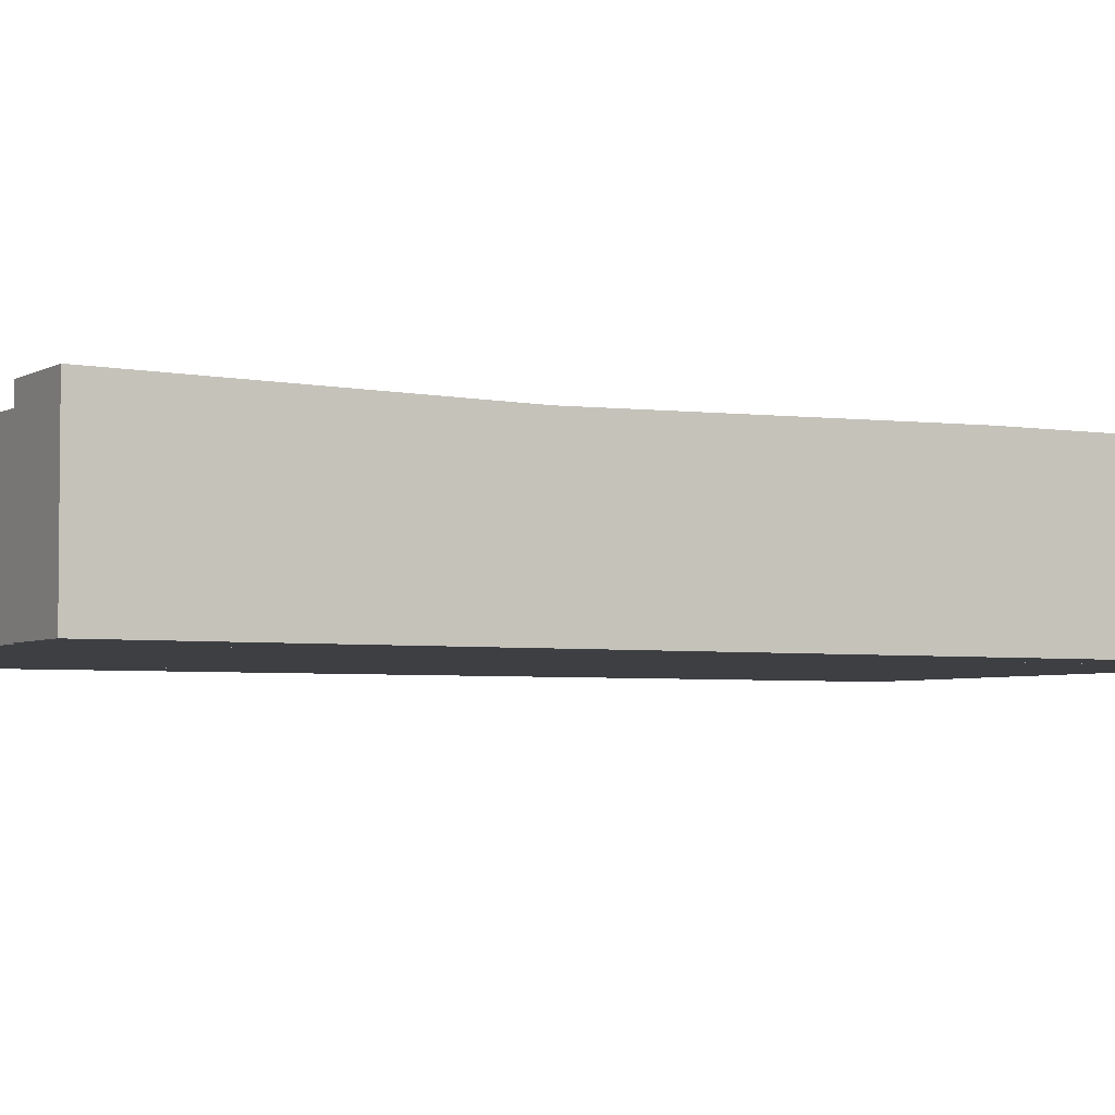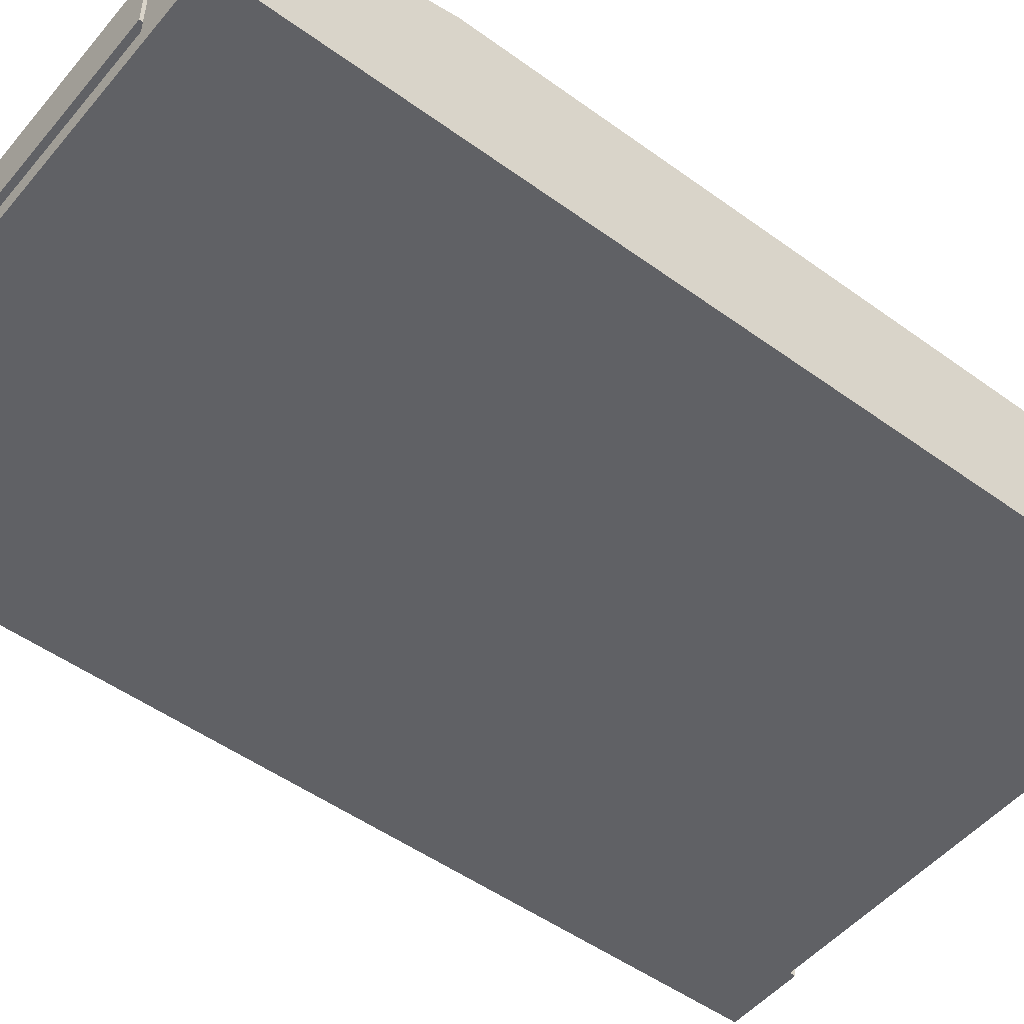
<metadata>
{"format":"obj","ext":"obj","renderer":"f3d","projection":"perspective","resolution":1024,"background":"white","views":[{"elev":-3.8,"azim":-119.1,"up":"+Z"},{"elev":-50.3,"azim":51.5,"up":"+Z"}]}
</metadata>
<code>
g SM_Bld_House_Door_01
v 0.6361 -8.882e-16 0.1349
v 0.659 0.4689 0.1786
v 0.659 0 0.09128
v 0.659 0.4689 0.1786
v 0.6361 -8.882e-16 0.1349
v 0.5937 0 0.1786
v 0.3019 0.5988 0.05772
v 0.3126 0.3587 0.05772
v 0.3019 0.07657 0.05772
v 0.169 0.5897 0.05772
v -0.0009956 0.5988 0.05772
v -0.174 0.5935 0.05772
v -0.05815 0.08816 0.05772
v -0.3039 0.5696 0.05772
v -0.3039 0.07657 0.05772
v 0.212 1.068 0.04063
v 0.3518 1.068 0.04063
v 0.3518 0.6753 0.04063
v 0.2067 0.6663 0.04063
v 0.01999 1.068 0.04063
v 0.01999 0.6753 0.04063
v -0.204 1.068 0.04063
v -0.02198 1.068 0.04063
v -0.02198 0.6753 0.04063
v -0.2109 0.6701 0.04063
v -0.3538 1.068 0.04063
v -0.3538 0.6753 0.04063
v -0.0296 1.678 0.04063
v -0.02198 1.594 0.04063
v -0.2207 1.579 0.04063
v -0.2121 1.787 0.04063
v -0.02198 1.981 0.04063
v -0.204 1.981 0.04063
v -0.3538 1.794 0.04063
v -0.3538 1.594 0.04063
v -0.3538 1.981 0.04063
v 0.3412 0.3619 0.0813
v 0.3019 0.5988 0.05772
v 0.3304 0.6233 0.0813
v 0.3126 0.3587 0.05772
v 0.3304 0.052 0.0813
v 0.3019 0.07657 0.05772
v 0.3304 0.6233 0.0813
v 0.3019 0.5988 0.05772
v 0.169 0.5897 0.05772
v 0.1855 0.6142 0.0813
v -0.0009956 0.6233 0.0813
v -0.0009956 0.5988 0.05772
v -0.174 0.5935 0.05772
v -0.1897 0.6181 0.0813
v -0.3324 0.5941 0.0813
v -0.3039 0.5696 0.05772
v -0.3039 0.07657 0.05772
v -0.3324 0.052 0.0813
v -0.06092 0.06359 0.0813
v 0.3019 0.07657 0.05772
v 0.3304 0.052 0.0813
v -0.05815 0.08816 0.05772
v -0.3324 0.052 0.0813
v -0.3039 0.07657 0.05772
v 0.3518 1.594 0.0813
v 0.3518 1.594 0.04063
v 0.3614 1.789 0.04063
v 0.3614 1.789 0.0813
v 0.3518 1.981 0.0813
v 0.3518 1.981 0.04063
v 0.2037 1.997 0.04063
v 0.2037 1.997 0.0813
v 0.01237 1.678 0.0813
v 0.01237 1.678 0.04063
v 0.01999 1.594 0.04063
v 0.01999 1.594 0.0813
v 0.2745 1.601 0.0813
v 0.2745 1.601 0.04063
v 0.3518 1.594 0.04063
v 0.3518 1.594 0.0813
v 0.01999 1.068 0.0813
v 0.01999 1.068 0.04063
v 0.01999 0.6753 0.04063
v 0.01999 0.6753 0.0813
v 0.2067 0.6663 0.0813
v 0.2067 0.6663 0.04063
v 0.3518 0.6753 0.04063
v 0.3518 0.6753 0.0813
v 0.3518 0.6753 0.0813
v 0.3518 0.6753 0.04063
v 0.3518 1.068 0.04063
v 0.3518 1.068 0.0813
v 0.3518 1.068 0.0813
v 0.3518 1.068 0.04063
v 0.212 1.068 0.04063
v 0.212 1.068 0.0813
v 0.01999 1.068 0.0813
v 0.01999 1.068 0.04063
v 0.01999 1.31 0.0813
v 0.01999 1.13 0.04063
v 0.01999 1.13 0.0813
v 0.01999 1.31 0.04063
v 0.01999 1.531 0.0813
v 0.01999 1.531 0.04063
v 0.212 1.13 0.0813
v 0.3518 1.13 0.04063
v 0.3518 1.13 0.0813
v 0.212 1.13 0.04063
v 0.01999 1.13 0.04063
v 0.01999 1.13 0.0813
v 0.3518 1.13 0.0813
v 0.3518 1.13 0.04063
v 0.3518 1.31 0.04063
v 0.3518 1.31 0.0813
v 0.3518 1.531 0.0813
v 0.3518 1.531 0.04063
v 0.3518 1.531 0.0813
v 0.3518 1.531 0.04063
v 0.2745 1.539 0.04063
v 0.2745 1.539 0.0813
v -0.3538 1.068 0.0813
v -0.3538 1.068 0.04063
v -0.3538 0.6753 0.04063
v -0.3538 0.6753 0.0813
v -0.2109 0.6701 0.0813
v -0.02198 0.6753 0.04063
v -0.02198 0.6753 0.0813
v -0.2109 0.6701 0.04063
v -0.3538 0.6753 0.0813
v -0.3538 0.6753 0.04063
v -0.02198 0.6753 0.0813
v -0.02198 0.6753 0.04063
v -0.02198 1.068 0.04063
v -0.02198 1.068 0.0813
v -0.02198 1.068 0.0813
v -0.02198 1.068 0.04063
v -0.204 1.068 0.04063
v -0.204 1.068 0.0813
v -0.3538 1.068 0.0813
v -0.3538 1.068 0.04063
v -0.3678 1.296 0.0813
v -0.3678 1.296 0.04063
v -0.3538 1.13 0.04063
v -0.3538 1.13 0.0813
v -0.204 1.13 0.0813
v -0.02198 1.13 0.04063
v -0.02198 1.13 0.0813
v -0.204 1.13 0.04063
v -0.3538 1.13 0.0813
v -0.3538 1.13 0.04063
v -0.02198 1.13 0.0813
v -0.02198 1.13 0.04063
v -0.02198 1.31 0.04063
v -0.02198 1.31 0.0813
v -0.02198 1.531 0.0813
v -0.02198 1.531 0.04063
v -0.02198 1.531 0.0813
v -0.02198 1.531 0.04063
v -0.2207 1.517 0.04063
v -0.2207 1.517 0.0813
v -0.02198 1.981 0.0813
v -0.02198 1.981 0.04063
v -0.204 1.981 0.04063
v -0.204 1.981 0.0813
v -0.3538 1.981 0.0813
v -0.3538 1.981 0.04063
v -0.3538 1.794 0.0813
v -0.3538 1.594 0.04063
v -0.3538 1.594 0.0813
v -0.3538 1.794 0.04063
v -0.3538 1.981 0.0813
v -0.3538 1.981 0.04063
v -0.2207 1.579 0.0813
v -0.2207 1.579 0.04063
v -0.02198 1.594 0.04063
v -0.02198 1.594 0.0813
v -0.02198 1.594 0.0813
v -0.02198 1.594 0.04063
v -0.0296 1.678 0.04063
v -0.0296 1.678 0.0813
v -0.4626 0 0.0813
v -0.4626 0 -0.06709
v -0.4626 0.6753 -0.06709
v -0.4626 0.6753 0.0813
v -0.4626 1.099 -0.06709
v -0.4626 1.099 0.0813
v -0.4626 1.307 -0.06709
v -0.4626 1.307 0.0813
v -0.4626 1.563 0.0813
v -0.4626 1.563 -0.06709
v -0.4626 1.817 -0.06709
v -0.4626 1.817 0.0813
v -0.4626 2.053 0.0813
v -0.4626 2.053 -0.06709
v -0.3538 0 0.0813
v -0.4626 0 -0.06709
v -0.4626 0 0.0813
v -0.3538 0 -0.06709
v -0.03522 0 -0.06709
v -0.03522 0 0.0813
v 0.3518 0 0.0813
v 0.3518 0 -0.06709
v 0.4606 0 0.0813
v 0.4606 0 -0.06709
v 0.2661 2.053 0.0813
v 0.4606 2.053 -0.06709
v 0.4606 2.053 0.0813
v 0.2661 2.053 -0.06709
v -0.0009956 2.053 0.0813
v -0.0009956 2.053 -0.06709
v -0.2542 2.053 0.0813
v -0.2542 2.053 -0.06709
v -0.4626 2.053 0.0813
v -0.4626 2.053 -0.06709
v 0.4606 0.6753 -0.06709
v 0.4606 0 -0.06709
v 0.4606 0.3819 -0.06709
v -0.0009842 0.9871 -0.06708
v 0.4606 1.099 -0.06709
v 0.3518 0 -0.06709
v -0.3538 0 -0.06709
v -0.03522 0 -0.06709
v -0.4626 0 -0.06709
v -0.4626 0.6753 -0.06709
v -0.4626 1.099 -0.06709
v 0.4606 1.563 -0.06709
v 0.4606 1.307 -0.06709
v -0.4626 1.563 -0.06709
v -0.4626 1.307 -0.06709
v 0.4606 2.053 -0.06709
v 0.4606 1.817 -0.06709
v -0.4626 2.053 -0.06709
v -0.4626 1.817 -0.06709
v -0.0009956 2.053 -0.06709
v 0.2661 2.053 -0.06709
v -0.2542 2.053 -0.06709
v 0.4766 2.996e-17 -0.1267
v -0.4766 2.666e-17 -0.1267
v -0.4766 2.062 -0.1267
v 0.4766 2.062 -0.1267
v 0.4766 2.996e-17 -0.1786
v 0.4766 2.062 -0.1786
v -0.4766 2.062 -0.1786
v -0.4766 2.666e-17 -0.1786
v 0.4766 2.996e-17 -0.1786
v 0.4766 2.996e-17 -0.1267
v 0.4766 2.062 -0.1267
v 0.4766 2.062 -0.1786
v 0.4766 2.062 -0.1786
v 0.4766 2.062 -0.1267
v -0.4766 2.062 -0.1267
v -0.4766 2.062 -0.1786
v -0.4766 2.062 -0.1786
v -0.4766 2.062 -0.1267
v -0.4766 2.666e-17 -0.1267
v -0.4766 2.666e-17 -0.1786
v -0.4766 2.666e-17 -0.1786
v -0.4766 2.666e-17 -0.1267
v 0.4766 2.996e-17 -0.1267
v 0.4766 2.996e-17 -0.1786
v 0.4766 1.593 0.1786
v 0.4766 2.21 0.1786
v 0.659 2.21 0.1786
v 0.659 1.593 0.1786
v 0.4766 0.4689 0.1786
v 0.659 0.4689 0.1786
v 0.4766 0 0.1786
v 0.5937 0 0.1786
v 0.4766 2.21 0.1786
v 0.4766 2.21 -0.1786
v 0.659 2.21 -0.1786
v 0.659 2.21 0.1786
v 0.659 0 0.09128
v 0.659 0 -0.1786
v 0.4766 0 -0.1786
v 0.4766 0 0.1786
v 0.6361 -8.882e-16 0.1349
v 0.5937 0 0.1786
v 0.659 1.593 0.1786
v 0.659 2.21 0.1786
v 0.659 2.21 -0.1786
v 0.659 1.593 -0.1786
v 0.659 0.4689 0.1786
v 0.659 0.4689 -0.1786
v 0.659 0 -0.1786
v 0.659 0 0.09128
v 0.4766 1.593 -0.1786
v 0.4766 2.21 -0.1786
v 0.4766 2.21 0.1786
v 0.4766 1.593 0.1786
v 0.4766 0.4689 -0.1786
v 0.4766 0.4689 0.1786
v 0.4766 0 -0.1786
v 0.4766 0 0.1786
v -0.659 1.48 0.1656
v -0.659 2.21 0.1786
v -0.4766 2.21 0.1786
v -0.4766 1.48 0.1656
v -0.659 0.7105 0.1786
v -0.4766 0.7105 0.1786
v -0.659 0 0.1786
v -0.4766 0 0.1786
v -0.659 2.21 0.1786
v -0.659 2.21 -0.1786
v -0.4766 2.21 -0.1786
v -0.4766 2.21 0.1786
v -0.659 0 -0.1786
v -0.659 0 0.1786
v -0.4766 0 0.1786
v -0.4766 0 -0.1786
v -0.4766 1.48 0.1656
v -0.4766 2.21 0.1786
v -0.4766 2.21 -0.1786
v -0.4766 1.48 -0.1786
v -0.4766 0.7105 0.1786
v -0.4766 0.7105 -0.1786
v -0.4766 0 0.1786
v -0.4766 0 -0.1786
v -0.659 1.48 -0.1786
v -0.659 2.21 -0.1786
v -0.659 2.21 0.1786
v -0.659 1.48 0.1656
v -0.659 0.7105 -0.1786
v -0.659 0.7105 0.1786
v -0.659 0 -0.1786
v -0.659 0 0.1786
v 0.4766 1.593 -0.1786
v 0.659 2.21 -0.1786
v 0.4766 2.21 -0.1786
v 0.659 1.593 -0.1786
v 0.4766 0.4689 -0.1786
v 0.659 0.4689 -0.1786
v 0.4766 0 -0.1786
v 0.659 0 -0.1786
v -0.4766 2.21 -0.1786
v -0.659 2.21 -0.1786
v -0.659 1.48 -0.1786
v -0.4766 1.48 -0.1786
v -0.4766 0.7105 -0.1786
v -0.659 0.7105 -0.1786
v -0.4766 0 -0.1786
v -0.659 0 -0.1786
v -0.4766 2.195 0.1443
v 0.4766 2.195 0.1443
v 0.4766 2.062 0.1443
v -0.4766 2.062 0.1443
v -0.4766 2.195 -0.1786
v -0.4766 2.195 0.1443
v -0.4766 2.062 0.1443
v -0.4766 2.062 -0.1786
v -0.4766 2.062 0.1443
v 0.4766 2.062 0.1443
v 0.4766 2.062 -0.1786
v -0.4766 2.062 -0.1786
v -0.4766 2.195 -0.1786
v 0.4766 2.195 -0.1786
v 0.4766 2.195 0.1443
v -0.4766 2.195 0.1443
v 0.4766 2.062 -0.1786
v 0.4766 2.195 -0.1786
v -0.4766 2.195 -0.1786
v -0.4766 2.062 -0.1786
v -0.3538 1.594 0.0813
v -0.3538 1.594 0.04063
v -0.2207 1.579 0.04063
v -0.2207 1.579 0.0813
v -0.2207 1.517 0.04063
v -0.3538 1.531 0.04063
v -0.3538 1.531 0.0813
v -0.2207 1.517 0.0813
v -0.3678 1.296 0.04063
v -0.204 1.13 0.04063
v -0.3538 1.13 0.04063
v -0.2115 1.303 0.04063
v -0.3538 1.531 0.04063
v -0.02198 1.13 0.04063
v -0.2207 1.517 0.04063
v -0.02198 1.31 0.04063
v -0.02198 1.531 0.04063
v -0.174 0.5935 0.05772
v -0.3039 0.5696 0.05772
v -0.3324 0.5941 0.0813
v -0.1897 0.6181 0.0813
v 0.2037 1.997 0.04063
v 0.01999 1.981 0.04063
v 0.01999 1.981 0.0813
v 0.2037 1.997 0.0813
v 0.2745 1.601 0.04063
v 0.01999 1.594 0.04063
v 0.01237 1.678 0.04063
v 0.2421 1.798 0.04063
v 0.3518 1.594 0.04063
v 0.3614 1.789 0.04063
v 0.3518 1.981 0.04063
v 0.2037 1.997 0.04063
v 0.01999 1.981 0.04063
v 0.2745 1.601 0.0813
v 0.01999 1.594 0.0813
v 0.01999 1.594 0.04063
v 0.2745 1.601 0.04063
v 0.2745 1.539 0.04063
v 0.01999 1.531 0.04063
v 0.01999 1.531 0.0813
v 0.2745 1.539 0.0813
v 0.212 1.13 0.04063
v 0.01999 1.13 0.04063
v 0.01999 1.31 0.04063
v 0.24 1.313 0.04063
v 0.3518 1.13 0.04063
v 0.3518 1.31 0.04063
v 0.2745 1.539 0.04063
v 0.01999 1.531 0.04063
v 0.3518 1.531 0.04063
v 0.2067 0.6663 0.0813
v 0.01999 0.6753 0.0813
v 0.01999 0.6753 0.04063
v 0.2067 0.6663 0.04063
v 0.4606 2.053 0.0813
v 0.4606 2.053 -0.06709
v 0.4606 1.817 -0.06709
v 0.4606 1.817 0.0813
v 0.4606 1.563 -0.06709
v 0.4606 1.563 0.0813
v 0.4606 1.307 -0.06709
v 0.4606 1.307 0.0813
v 0.4606 1.099 -0.06709
v 0.4606 1.099 0.0813
v 0.4606 0.6753 -0.06709
v 0.4606 0.6753 0.0813
v 0.4606 0.3819 -0.06709
v 0.4606 0.3819 0.0813
v 0.4606 0 0.0813
v 0.4606 0 -0.06709
v 0.3614 1.789 0.04063
v 0.3518 1.981 0.04063
v 0.3518 1.981 0.0813
v 0.3614 1.789 0.0813
v 0.01999 1.981 0.0813
v 0.01999 1.981 0.04063
v 0.01237 1.678 0.04063
v 0.01237 1.678 0.0813
v -0.0296 1.678 0.04063
v -0.02198 1.981 0.04063
v -0.02198 1.981 0.0813
v -0.0296 1.678 0.0813
v 0.4606 0.3819 0.0813
v 0.4606 0 0.0813
v 0.3518 0 0.0813
v 0.3626 0.3688 0.0813
v 0.3518 0.6753 0.0813
v 0.4606 0.6753 0.0813
v 0.3518 1.068 0.0813
v 0.4606 1.099 0.0813
v 0.3412 0.3619 0.0813
v 0.3304 0.052 0.0813
v 0.3304 0.6233 0.0813
v -0.03522 0 0.0813
v -0.06092 0.06359 0.0813
v 0.1855 0.6142 0.0813
v 0.2067 0.6663 0.0813
v -0.3538 0 0.0813
v 0.01999 0.6753 0.0813
v -0.3324 0.052 0.0813
v -0.0009956 0.6233 0.0813
v -0.3538 0.6753 0.0813
v -0.4626 0 0.0813
v -0.3324 0.5941 0.0813
v -0.4626 0.6753 0.0813
v -0.1897 0.6181 0.0813
v -0.2109 0.6701 0.0813
v -0.3538 1.068 0.0813
v -0.02198 0.6753 0.0813
v 0.01999 1.068 0.0813
v -0.4626 1.099 0.0813
v -0.02198 1.068 0.0813
v -0.3538 1.13 0.0813
v -0.204 1.068 0.0813
v -0.3678 1.296 0.0813
v -0.204 1.13 0.0813
v -0.4626 1.307 0.0813
v -0.02198 1.13 0.0813
v -0.3538 1.531 0.0813
v -0.4626 1.563 0.0813
v -0.3538 1.594 0.0813
v -0.2207 1.517 0.0813
v -0.4626 1.817 0.0813
v -0.2207 1.579 0.0813
v -0.3538 1.794 0.0813
v -0.3538 1.981 0.0813
v -0.4626 2.053 0.0813
v -0.02198 1.531 0.0813
v -0.204 1.981 0.0813
v -0.2542 2.053 0.0813
v -0.0009956 2.053 0.0813
v -0.02198 1.981 0.0813
v -0.02198 1.594 0.0813
v 0.01999 1.981 0.0813
v 0.2661 2.053 0.0813
v -0.0296 1.678 0.0813
v 0.2037 1.997 0.0813
v 0.01237 1.678 0.0813
v 0.4606 2.053 0.0813
v 0.3518 1.981 0.0813
v 0.3614 1.789 0.0813
v 0.4606 1.817 0.0813
v 0.3518 1.594 0.0813
v 0.4606 1.563 0.0813
v 0.01999 1.594 0.0813
v 0.01999 1.531 0.0813
v -0.02198 1.31 0.0813
v 0.2745 1.539 0.0813
v 0.01999 1.31 0.0813
v 0.2745 1.601 0.0813
v 0.3518 1.531 0.0813
v 0.4606 1.307 0.0813
v 0.3518 1.31 0.0813
v 0.3518 1.13 0.0813
v 0.212 1.13 0.0813
v 0.212 1.068 0.0813
v 0.01999 1.13 0.0813
v -0.3538 1.531 0.0813
v -0.3538 1.531 0.04063
v -0.3678 1.296 0.04063
v -0.3678 1.296 0.0813
f 2 1 3
f 5 4 6
f 8 7 9
f 10 9 7
f 11 9 10
f 11 12 9
f 9 12 13
f 12 14 13
f 13 14 15
f 17 16 18
f 18 16 19
f 20 19 16
f 21 19 20
f 23 22 24
f 24 22 25
f 22 26 25
f 25 26 27
f 29 28 30
f 30 28 31
f 28 32 31
f 31 32 33
f 34 30 31
f 33 34 31
f 35 30 34
f 36 34 33
f 38 37 39
f 40 37 38
f 40 41 37
f 42 41 40
f 44 43 45
f 45 43 46
f 47 45 46
f 48 45 47
f 48 47 49
f 49 47 50
f 52 51 53
f 53 51 54
f 56 55 57
f 58 55 56
f 58 59 55
f 60 59 58
f 62 61 63
f 63 61 64
f 66 65 67
f 67 65 68
f 70 69 71
f 71 69 72
f 74 73 75
f 75 73 76
f 78 77 79
f 79 77 80
f 82 81 83
f 83 81 84
f 86 85 87
f 87 85 88
f 90 89 91
f 91 89 92
f 93 91 92
f 94 91 93
f 96 95 97
f 98 95 96
f 98 99 95
f 100 99 98
f 102 101 103
f 104 101 102
f 105 101 104
f 106 101 105
f 108 107 109
f 109 107 110
f 111 109 110
f 112 109 111
f 114 113 115
f 115 113 116
f 118 117 119
f 119 117 120
f 122 121 123
f 124 121 122
f 124 125 121
f 126 125 124
f 128 127 129
f 129 127 130
f 132 131 133
f 133 131 134
f 135 133 134
f 136 133 135
f 138 137 139
f 139 137 140
f 142 141 143
f 144 141 142
f 144 145 141
f 146 145 144
f 148 147 149
f 149 147 150
f 151 149 150
f 152 149 151
f 154 153 155
f 155 153 156
f 158 157 159
f 159 157 160
f 161 159 160
f 162 159 161
f 164 163 165
f 166 163 164
f 166 167 163
f 168 167 166
f 170 169 171
f 171 169 172
f 174 173 175
f 175 173 176
f 178 177 179
f 179 177 180
f 179 180 181
f 181 180 182
f 181 182 183
f 183 182 184
f 185 183 184
f 186 183 185
f 186 185 187
f 187 185 188
f 189 187 188
f 190 187 189
f 192 191 193
f 194 191 192
f 194 195 191
f 191 195 196
f 195 197 196
f 198 197 195
f 198 199 197
f 200 199 198
f 202 201 203
f 204 201 202
f 204 205 201
f 206 205 204
f 206 207 205
f 208 207 206
f 208 209 207
f 210 209 208
f 212 211 213
f 214 211 212
f 214 215 211
f 214 212 216
f 214 216 217
f 217 216 218
f 214 217 219
f 214 219 220
f 214 220 221
f 214 222 215
f 215 222 223
f 214 221 224
f 224 221 225
f 214 226 222
f 222 226 227
f 214 224 228
f 228 224 229
f 214 230 226
f 214 228 230
f 226 230 231
f 230 228 232
f 234 233 235
f 235 233 236
f 238 237 239
f 239 237 240
f 242 241 243
f 243 241 244
f 246 245 247
f 247 245 248
f 250 249 251
f 251 249 252
f 254 253 255
f 255 253 256
f 258 257 259
f 259 257 260
f 257 261 260
f 260 261 262
f 261 263 262
f 262 263 264
f 266 265 267
f 267 265 268
f 270 269 271
f 272 271 269
f 273 272 269
f 274 272 273
f 276 275 277
f 277 275 278
f 275 279 278
f 278 279 280
f 280 279 281
f 281 279 282
f 284 283 285
f 285 283 286
f 283 287 286
f 286 287 288
f 287 289 288
f 288 289 290
f 292 291 293
f 293 291 294
f 291 295 294
f 294 295 296
f 295 297 296
f 296 297 298
f 300 299 301
f 301 299 302
f 304 303 305
f 305 303 306
f 308 307 309
f 309 307 310
f 307 311 310
f 310 311 312
f 311 313 312
f 312 313 314
f 316 315 317
f 317 315 318
f 315 319 318
f 318 319 320
f 319 321 320
f 320 321 322
f 324 323 325
f 326 323 324
f 326 327 323
f 328 327 326
f 328 329 327
f 330 329 328
f 332 331 333
f 333 331 334
f 335 333 334
f 336 333 335
f 337 336 335
f 338 336 337
f 340 339 341
f 341 339 342
f 344 343 345
f 345 343 346
f 348 347 349
f 349 347 350
f 352 351 353
f 353 351 354
f 356 355 357
f 357 355 358
f 360 359 361
f 361 359 362
f 364 363 365
f 365 363 366
f 368 367 369
f 370 367 368
f 370 371 367
f 372 370 368
f 373 371 370
f 374 370 372
f 374 373 370
f 375 373 374
f 377 376 378
f 378 376 379
f 381 380 382
f 382 380 383
f 385 384 386
f 386 384 387
f 384 388 387
f 387 388 389
f 390 387 389
f 391 387 390
f 391 386 387
f 392 386 391
f 394 393 395
f 395 393 396
f 398 397 399
f 399 397 400
f 402 401 403
f 403 401 404
f 405 404 401
f 406 404 405
f 407 403 404
f 406 407 404
f 408 403 407
f 409 407 406
f 411 410 412
f 412 410 413
f 415 414 416
f 416 414 417
f 416 417 418
f 418 417 419
f 418 419 420
f 420 419 421
f 420 421 422
f 422 421 423
f 422 423 424
f 424 423 425
f 424 425 426
f 426 425 427
f 428 426 427
f 429 426 428
f 431 430 432
f 432 430 433
f 435 434 436
f 436 434 437
f 439 438 440
f 440 438 441
f 443 442 444
f 444 442 445
f 442 446 445
f 447 446 442
f 447 448 446
f 449 448 447
f 450 444 445
f 451 444 450
f 450 445 452
f 452 445 446
f 451 453 444
f 454 453 451
f 452 446 455
f 455 446 456
f 454 457 453
f 458 455 456
f 459 457 454
f 460 455 458
f 459 461 457
f 461 462 457
f 463 461 459
f 464 462 461
f 463 465 461
f 461 465 466
f 467 464 461
f 465 468 466
f 460 468 465
f 460 458 468
f 469 468 458
f 470 464 467
f 471 468 469
f 472 470 467
f 473 472 467
f 474 470 472
f 475 472 473
f 471 475 473
f 476 470 474
f 477 475 471
f 471 469 477
f 478 476 474
f 479 476 478
f 480 479 478
f 481 480 478
f 479 480 482
f 483 480 481
f 482 480 484
f 485 482 484
f 486 482 485
f 487 483 481
f 485 488 486
f 486 488 489
f 488 490 489
f 491 490 488
f 492 483 487
f 493 490 491
f 490 493 494
f 495 493 491
f 494 493 496
f 497 493 495
f 492 497 495
f 494 496 498
f 498 496 499
f 500 498 499
f 501 498 500
f 502 501 500
f 503 501 502
f 504 497 492
f 487 505 492
f 492 505 504
f 487 506 505
f 505 507 504
f 505 506 508
f 504 507 509
f 506 477 508
f 507 510 509
f 509 510 502
f 510 503 502
f 503 510 511
f 511 510 512
f 511 512 449
f 449 512 513
f 448 449 513
f 514 448 513
f 515 448 514
f 508 477 516
f 516 515 514
f 477 469 516
f 469 515 516
f 518 517 519
f 519 517 520

</code>
